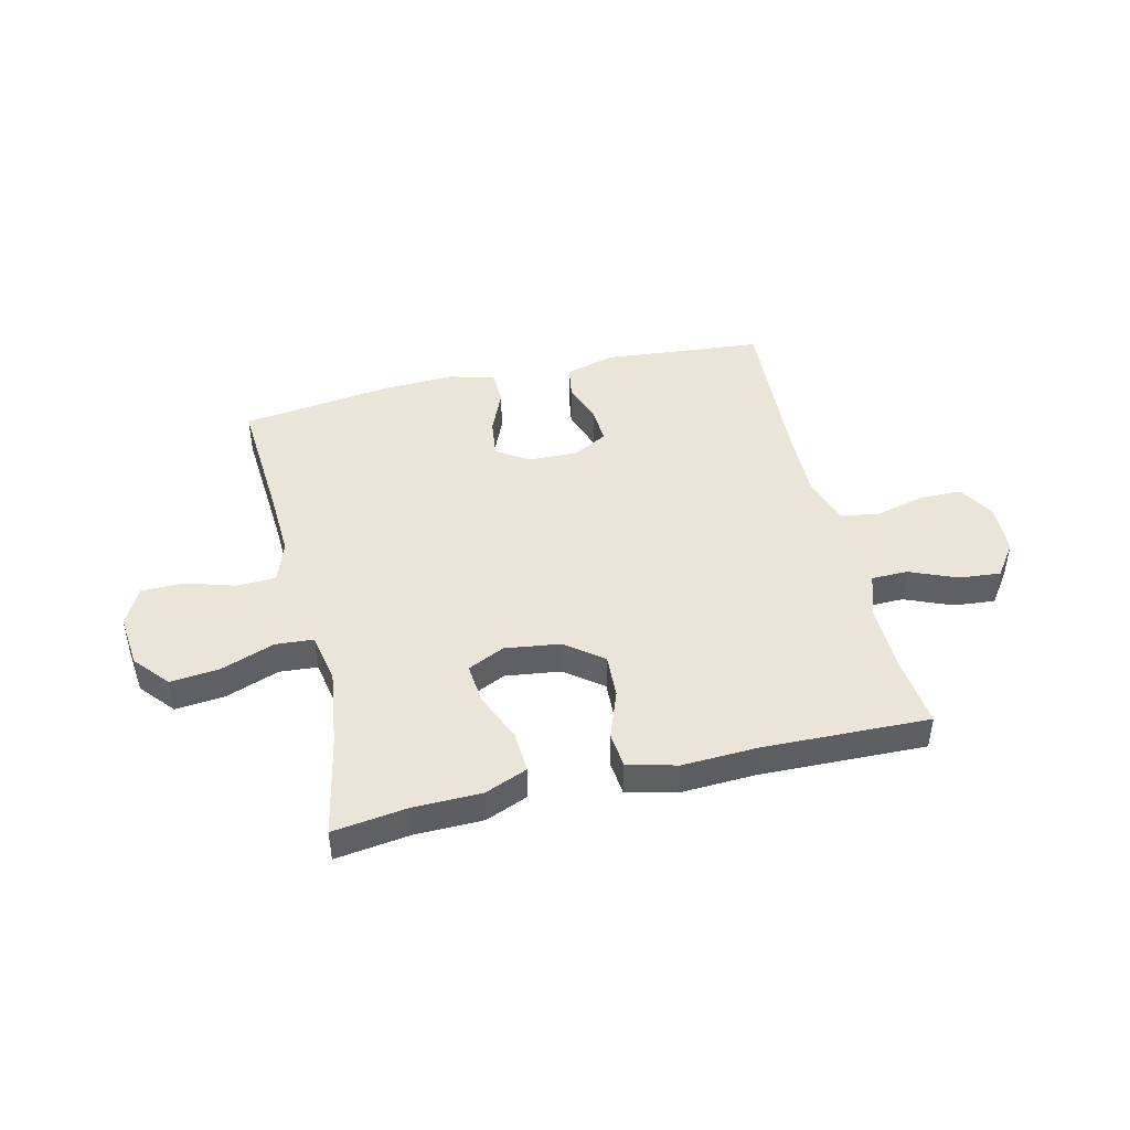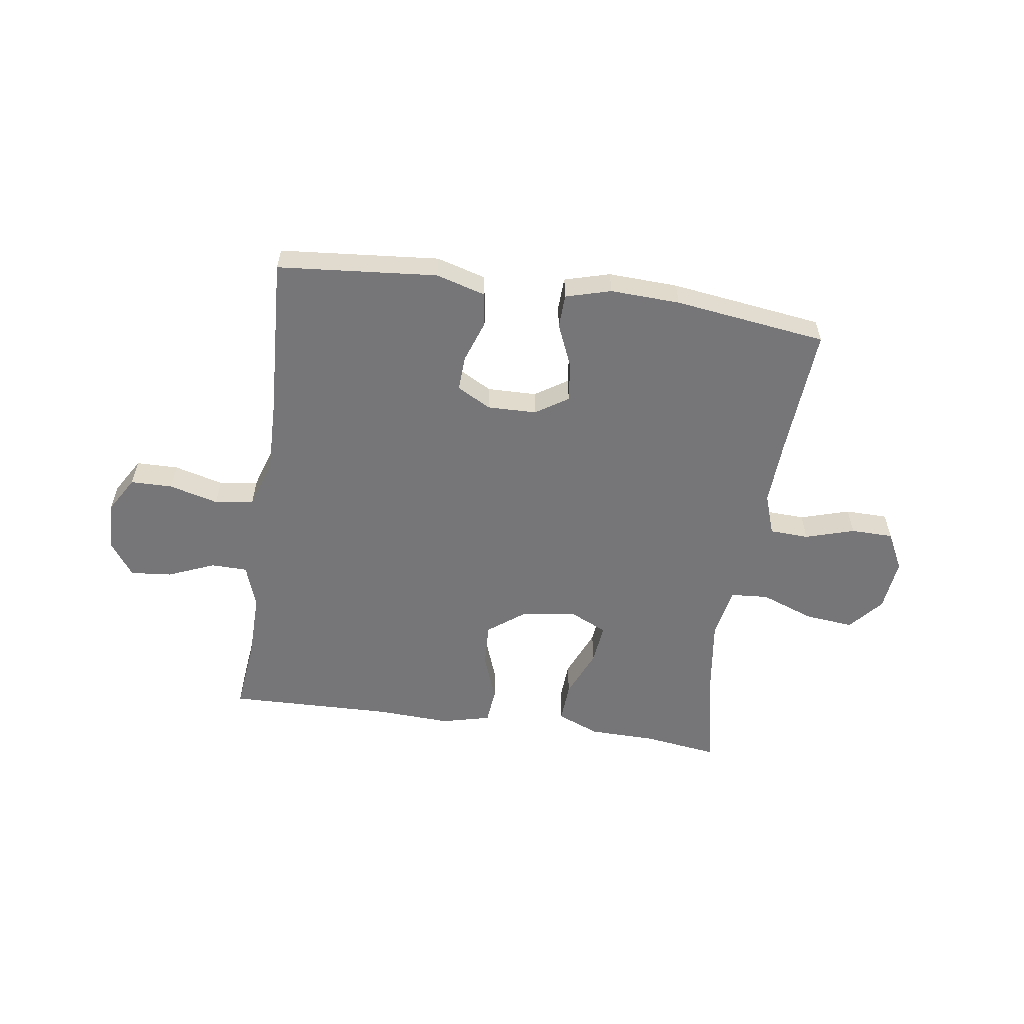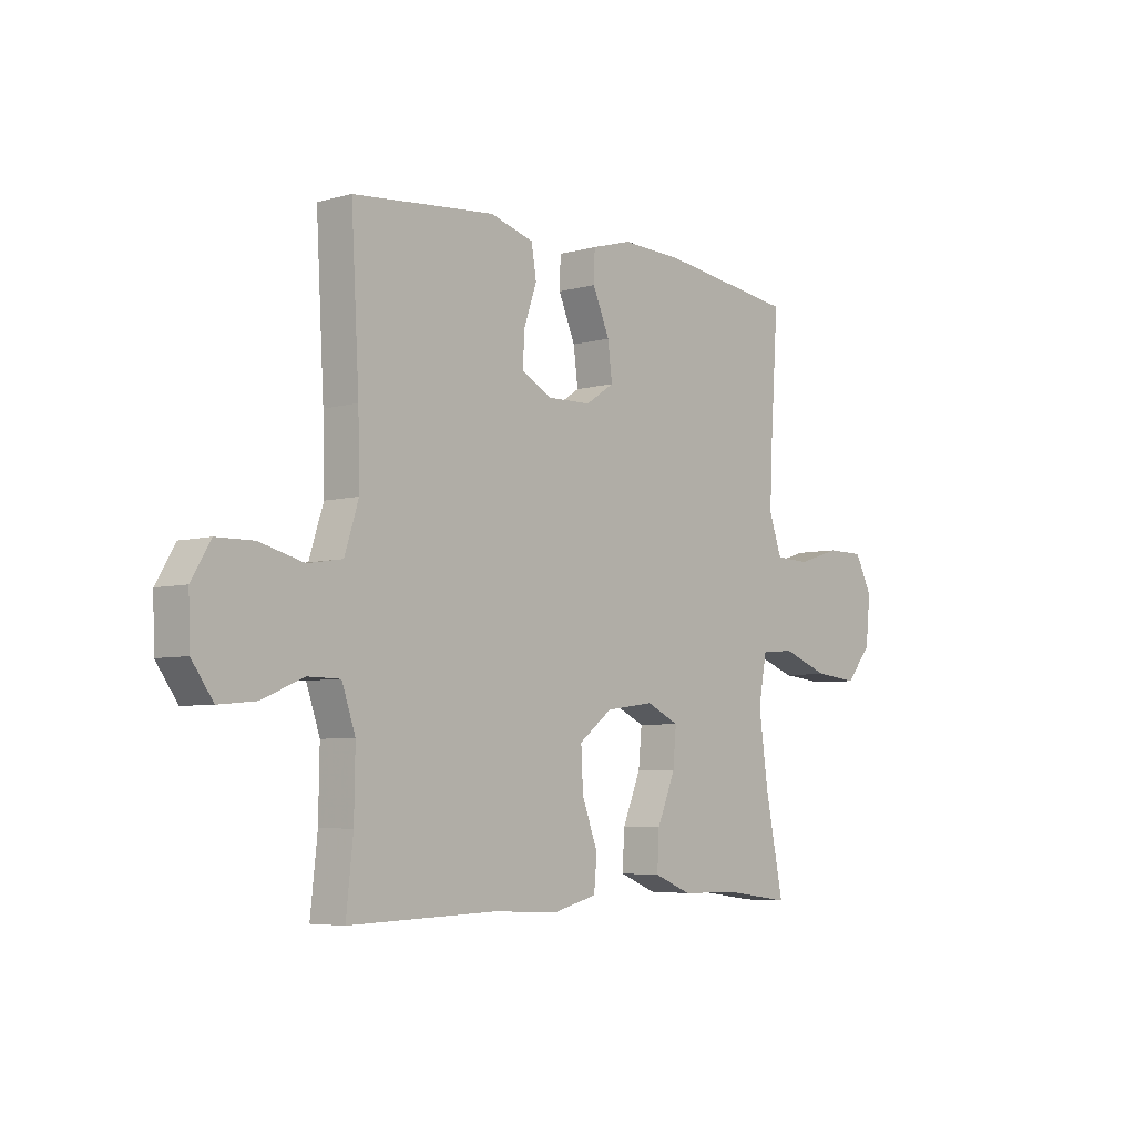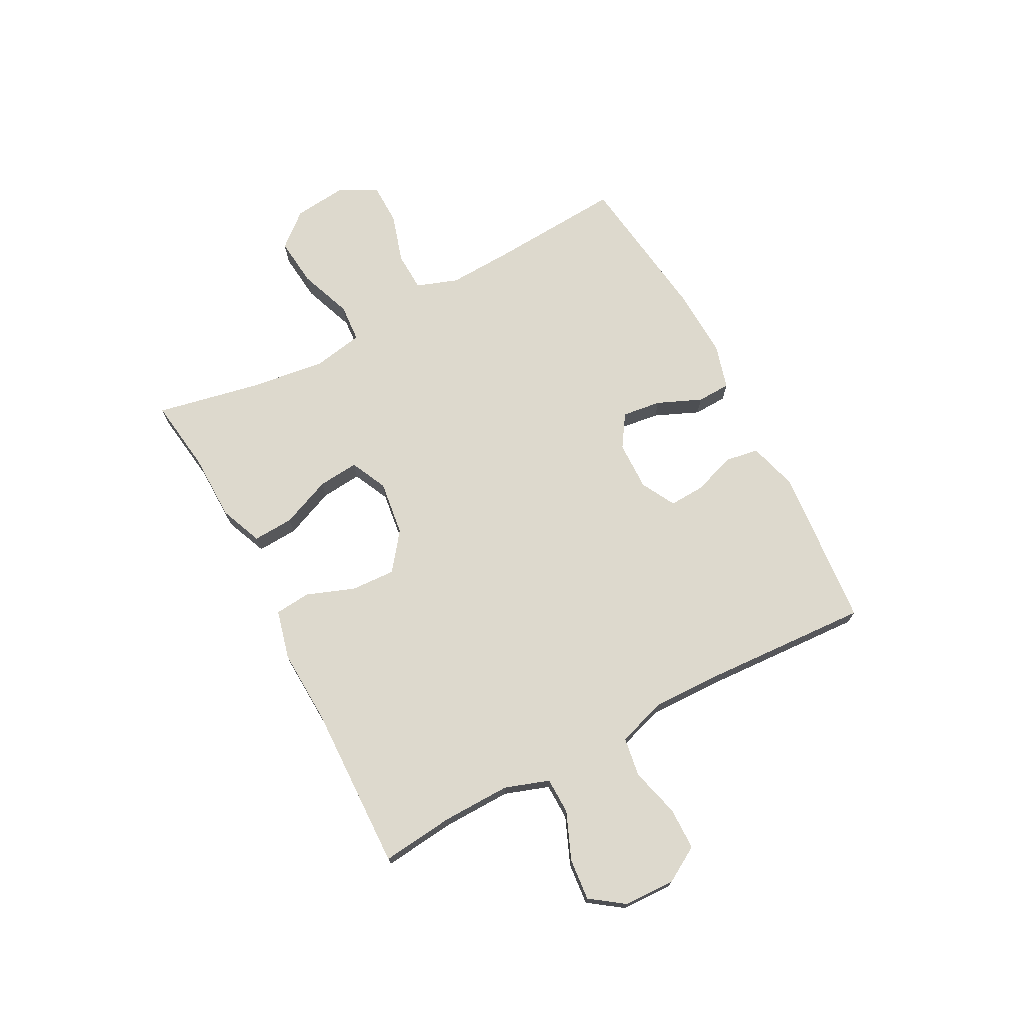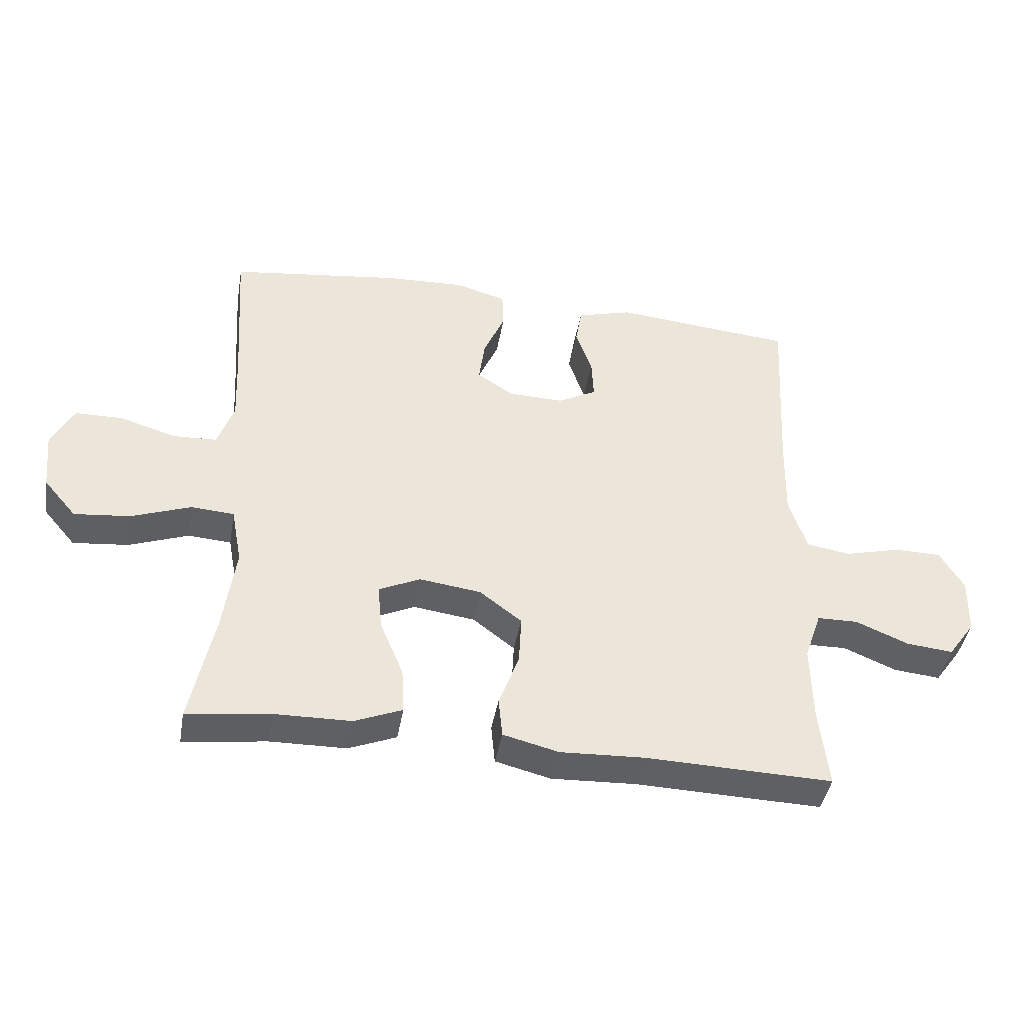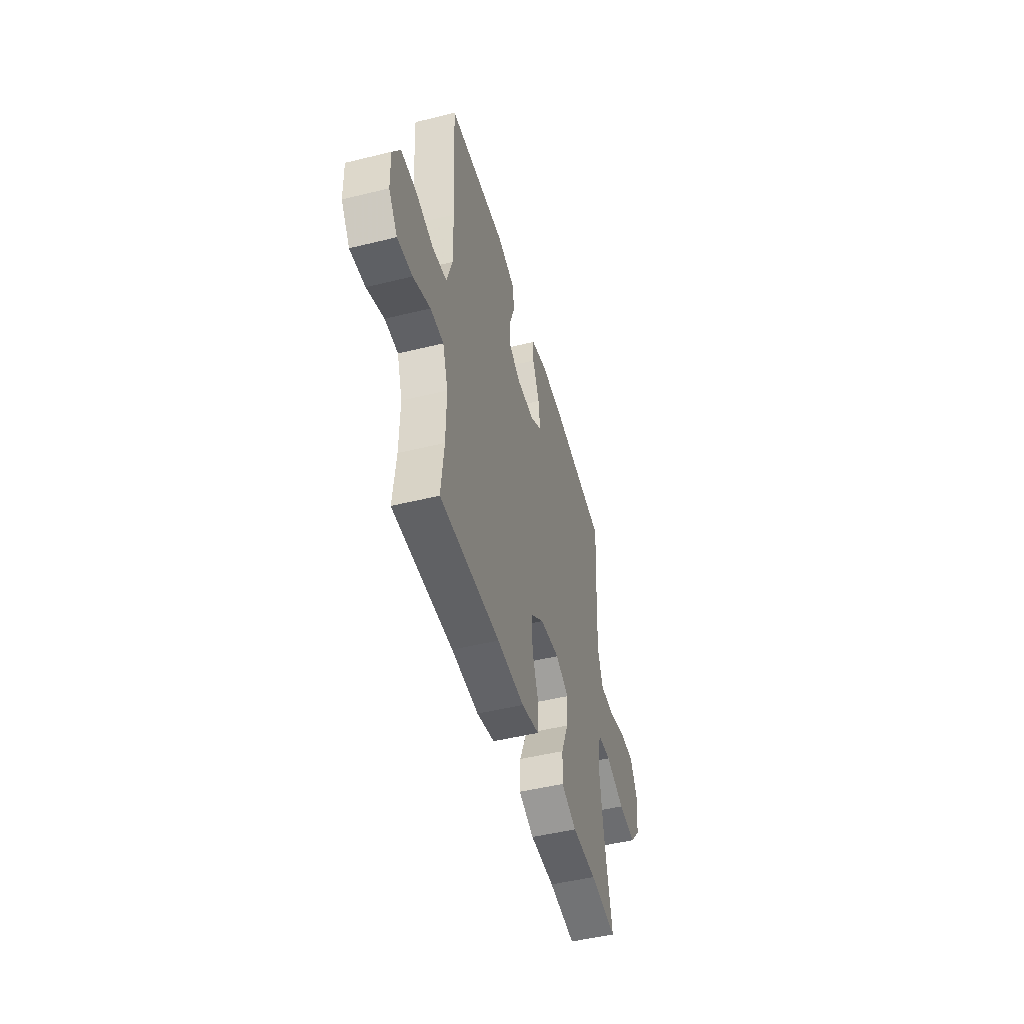
<metadata>
{"format":"obj","ext":"obj","renderer":"f3d","projection":"perspective","resolution":1024,"background":"white","views":[{"elev":45.1,"azim":166.6,"up":"+Y"},{"elev":-56.9,"azim":-8.4,"up":"+Y"},{"elev":-5.5,"azim":-49.3,"up":"+Z"},{"elev":71.9,"azim":-117.9,"up":"+Y"},{"elev":-42.7,"azim":170.2,"up":"+Z"},{"elev":-48.6,"azim":-74.6,"up":"+Z"}]}
</metadata>
<code>
v 0.5 0.07 -0.5
v 0.368 0.07 -0.482
v 0.247 0.07 -0.48
v 0.171 0.07 -0.449
v 0.175 0.07 -0.376
v 0.212 0.07 -0.287
v 0.219 0.07 -0.214
v 0.153 0.07 -0.183
v 0.055 0.07 -0.196
v -0.012 0.07 -0.247
v -0.008 0.07 -0.326
v 0.024 0.07 -0.412
v 0.018 0.07 -0.476
v -0.07 0.07 -0.498
v -0.204 0.07 -0.492
v -0.5 0.07 -0.5
v -0.486 0.07 -0.371
v -0.484 0.07 -0.249
v -0.511 0.07 -0.17
v -0.576 0.07 -0.169
v -0.66 0.07 -0.204
v -0.734 0.07 -0.211
v -0.777 0.07 -0.151
v -0.78 0.07 -0.06
v -0.742 0.07 0.004
v -0.667 0.07 0.005
v -0.579 0.07 -0.018
v -0.509 0.07 -0.007
v -0.481 0.07 0.081
v -0.484 0.07 0.21
v -0.5 0.07 0.5
v -0.214 0.07 0.526
v -0.126 0.07 0.501
v -0.116 0.07 0.441
v -0.142 0.07 0.366
v -0.145 0.07 0.302
v -0.084 0.07 0.269
v 0.004 0.07 0.271
v 0.062 0.07 0.309
v 0.053 0.07 0.379
v 0.019 0.07 0.458
v 0.021 0.07 0.518
v 0.102 0.07 0.541
v 0.227 0.07 0.536
v 0.5 0.07 0.5
v 0.484 0.07 0.261
v 0.479 0.07 0.147
v 0.505 0.07 0.073
v 0.575 0.07 0.07
v 0.663 0.07 0.097
v 0.739 0.07 0.096
v 0.774 0.07 0.028
v 0.764 0.07 -0.067
v 0.712 0.07 -0.128
v 0.624 0.07 -0.119
v 0.529 0.07 -0.084
v 0.461 0.07 -0.089
v 0.444 0.07 -0.18
v 0.463 0.07 -0.318
v 0.5 0 -0.5
v 0.368 0 -0.482
v 0.247 0 -0.48
v 0.171 0 -0.449
v 0.175 0 -0.376
v 0.212 0 -0.287
v 0.219 0 -0.214
v 0.153 0 -0.183
v 0.055 0 -0.196
v -0.012 0 -0.247
v -0.008 0 -0.326
v 0.024 0 -0.412
v 0.018 0 -0.476
v -0.07 0 -0.498
v -0.204 0 -0.492
v -0.5 0 -0.5
v -0.486 0 -0.371
v -0.484 0 -0.249
v -0.511 0 -0.17
v -0.576 0 -0.169
v -0.66 0 -0.204
v -0.734 0 -0.211
v -0.777 0 -0.151
v -0.78 0 -0.06
v -0.742 0 0.004
v -0.667 0 0.005
v -0.579 0 -0.018
v -0.509 0 -0.007
v -0.481 0 0.081
v -0.484 0 0.21
v -0.5 0 0.5
v -0.214 0 0.526
v -0.126 0 0.501
v -0.116 0 0.441
v -0.142 0 0.366
v -0.145 0 0.302
v -0.084 0 0.269
v 0.004 0 0.271
v 0.062 0 0.309
v 0.053 0 0.379
v 0.019 0 0.458
v 0.021 0 0.518
v 0.102 0 0.541
v 0.227 0 0.536
v 0.5 0 0.5
v 0.484 0 0.261
v 0.479 0 0.147
v 0.505 0 0.073
v 0.575 0 0.07
v 0.663 0 0.097
v 0.739 0 0.096
v 0.774 0 0.028
v 0.764 0 -0.067
v 0.712 0 -0.128
v 0.624 0 -0.119
v 0.529 0 -0.084
v 0.461 0 -0.089
v 0.444 0 -0.18
v 0.463 0 -0.318
f 53 54 55 56
f 51 52 53 56
f 49 50 51 56
f 48 49 56 57
f 47 48 57
f 46 47 57 58
f 44 45 46 58
f 40 41 42 43
f 39 40 43 44
f 32 33 34 35
f 30 31 32 35
f 29 30 35 36
f 28 29 36 37
f 24 25 26 27
f 24 27 28
f 23 24 28
f 20 21 22 23
f 19 20 23 28
f 18 19 28 37
f 15 16 17
f 11 12 13 14
f 10 11 14 15
f 3 4 5 6
f 2 3 6 7
f 59 1 2 7
f 39 44 58 59
f 38 39 59 7
f 37 38 7 8
f 18 37 8 9
f 10 15 17 18
f 9 10 18
f 115 114 113 112
f 115 112 111 110
f 115 110 109 108
f 116 115 108 107
f 116 107 106
f 117 116 106 105
f 117 105 104 103
f 102 101 100 99
f 103 102 99 98
f 94 93 92 91
f 94 91 90 89
f 95 94 89 88
f 96 95 88 87
f 86 85 84 83
f 87 86 83
f 87 83 82
f 82 81 80 79
f 87 82 79 78
f 96 87 78 77
f 76 75 74
f 73 72 71 70
f 74 73 70 69
f 65 64 63 62
f 66 65 62 61
f 66 61 60 118
f 118 117 103 98
f 66 118 98 97
f 67 66 97 96
f 68 67 96 77
f 77 76 74 69
f 77 69 68
f 1 60 61 2
f 2 61 62 3
f 3 62 63 4
f 4 63 64 5
f 5 64 65 6
f 6 65 66 7
f 7 66 67 8
f 8 67 68 9
f 9 68 69 10
f 10 69 70 11
f 11 70 71 12
f 12 71 72 13
f 13 72 73 14
f 14 73 74 15
f 15 74 75 16
f 16 75 76 17
f 17 76 77 18
f 18 77 78 19
f 19 78 79 20
f 20 79 80 21
f 21 80 81 22
f 22 81 82 23
f 23 82 83 24
f 24 83 84 25
f 25 84 85 26
f 26 85 86 27
f 27 86 87 28
f 28 87 88 29
f 29 88 89 30
f 30 89 90 31
f 31 90 91 32
f 32 91 92 33
f 33 92 93 34
f 34 93 94 35
f 35 94 95 36
f 36 95 96 37
f 37 96 97 38
f 38 97 98 39
f 39 98 99 40
f 40 99 100 41
f 41 100 101 42
f 42 101 102 43
f 43 102 103 44
f 44 103 104 45
f 45 104 105 46
f 46 105 106 47
f 47 106 107 48
f 48 107 108 49
f 49 108 109 50
f 50 109 110 51
f 51 110 111 52
f 52 111 112 53
f 53 112 113 54
f 54 113 114 55
f 55 114 115 56
f 56 115 116 57
f 57 116 117 58
f 58 117 118 59
f 59 118 60 1

</code>
